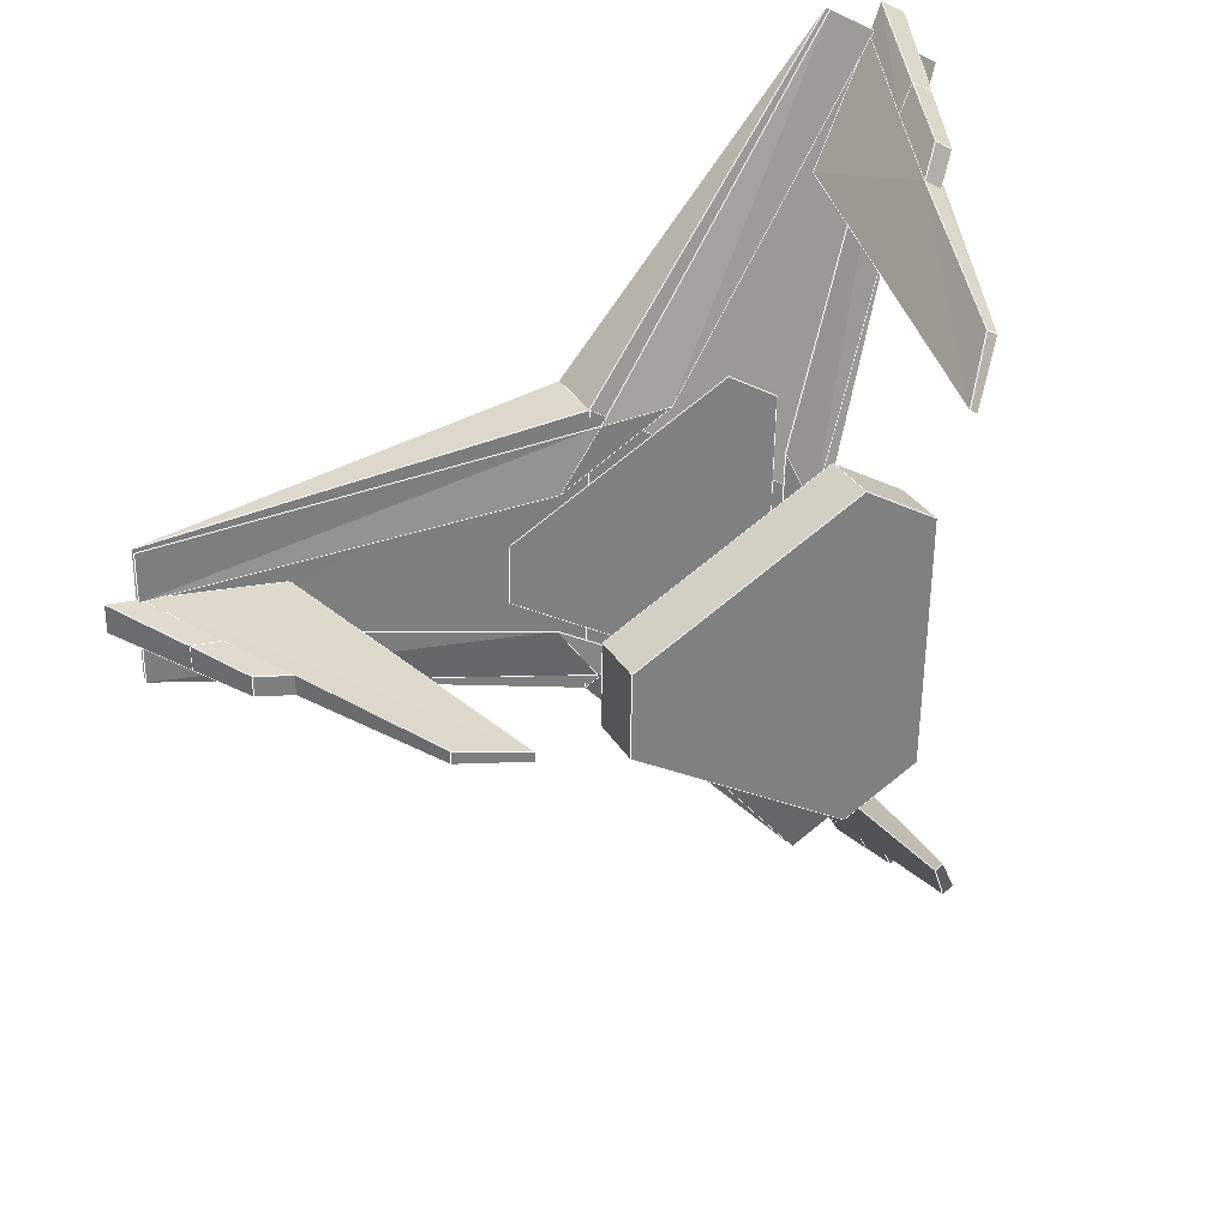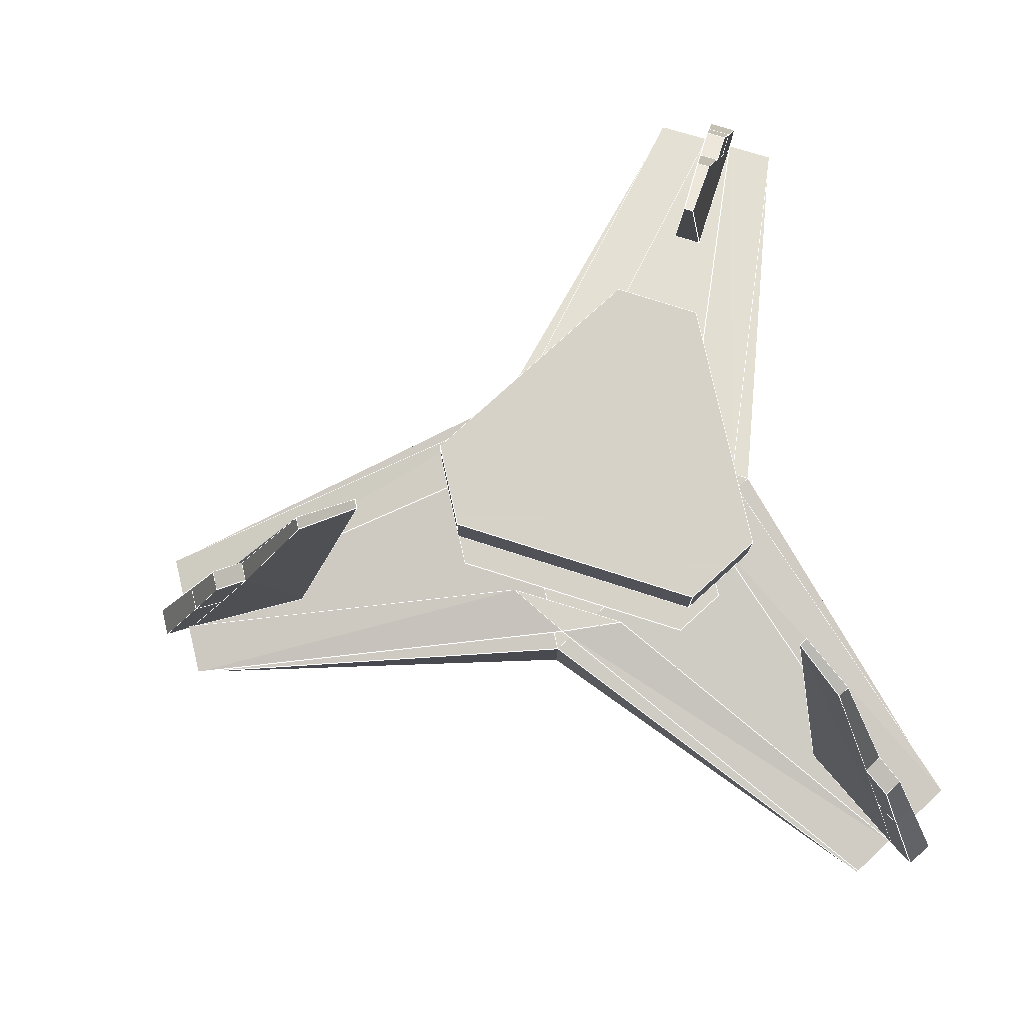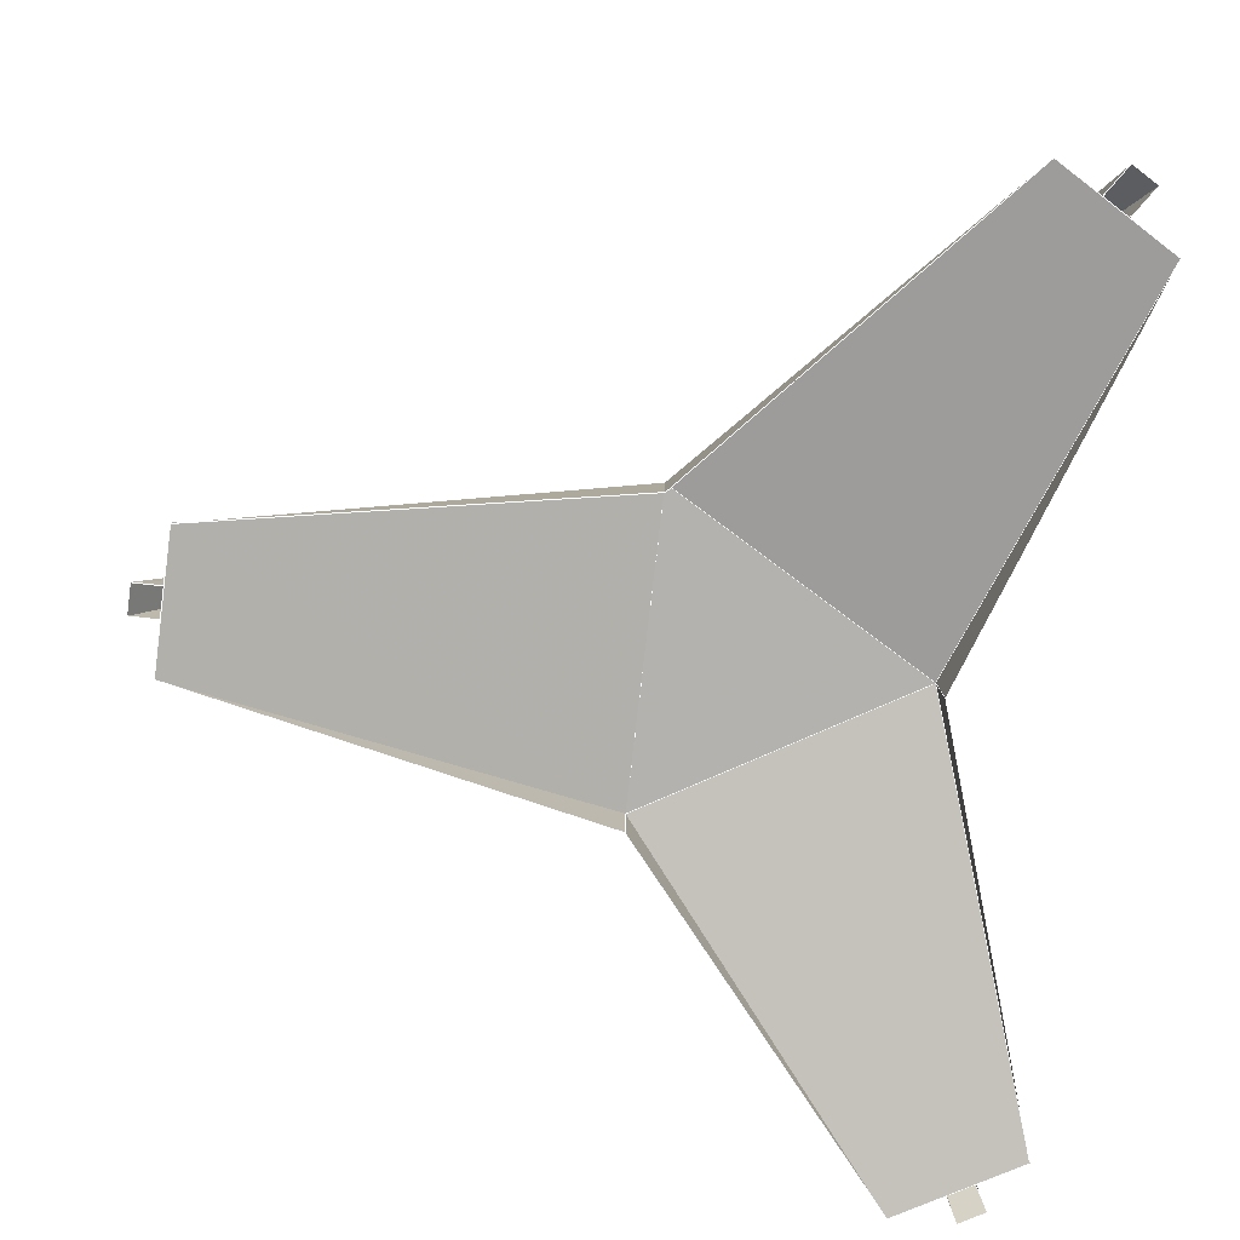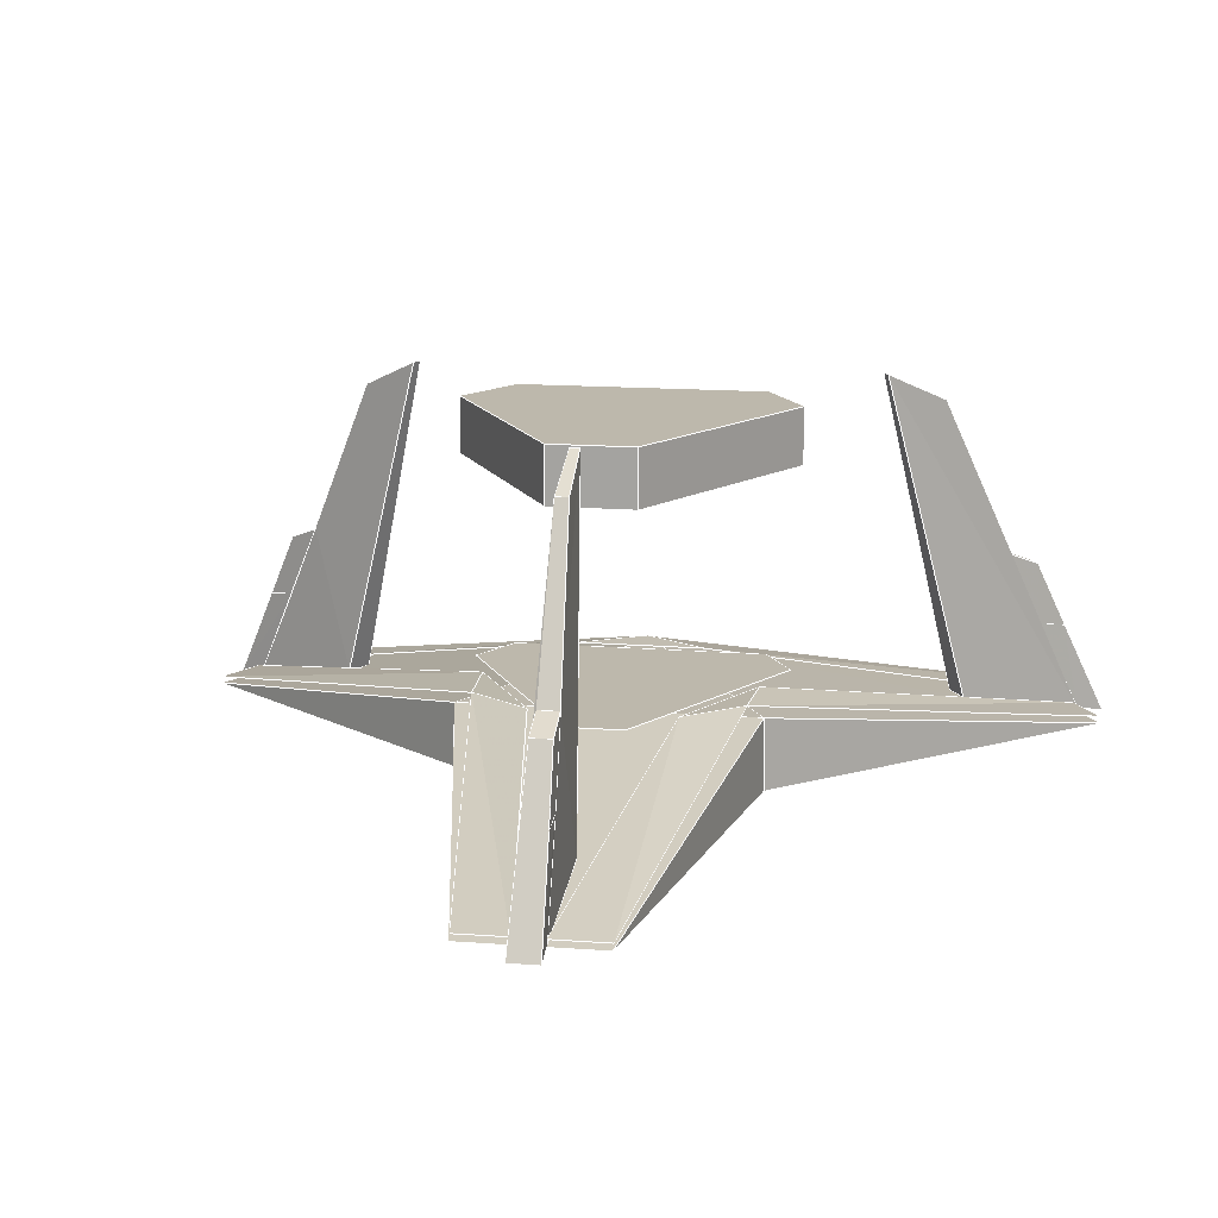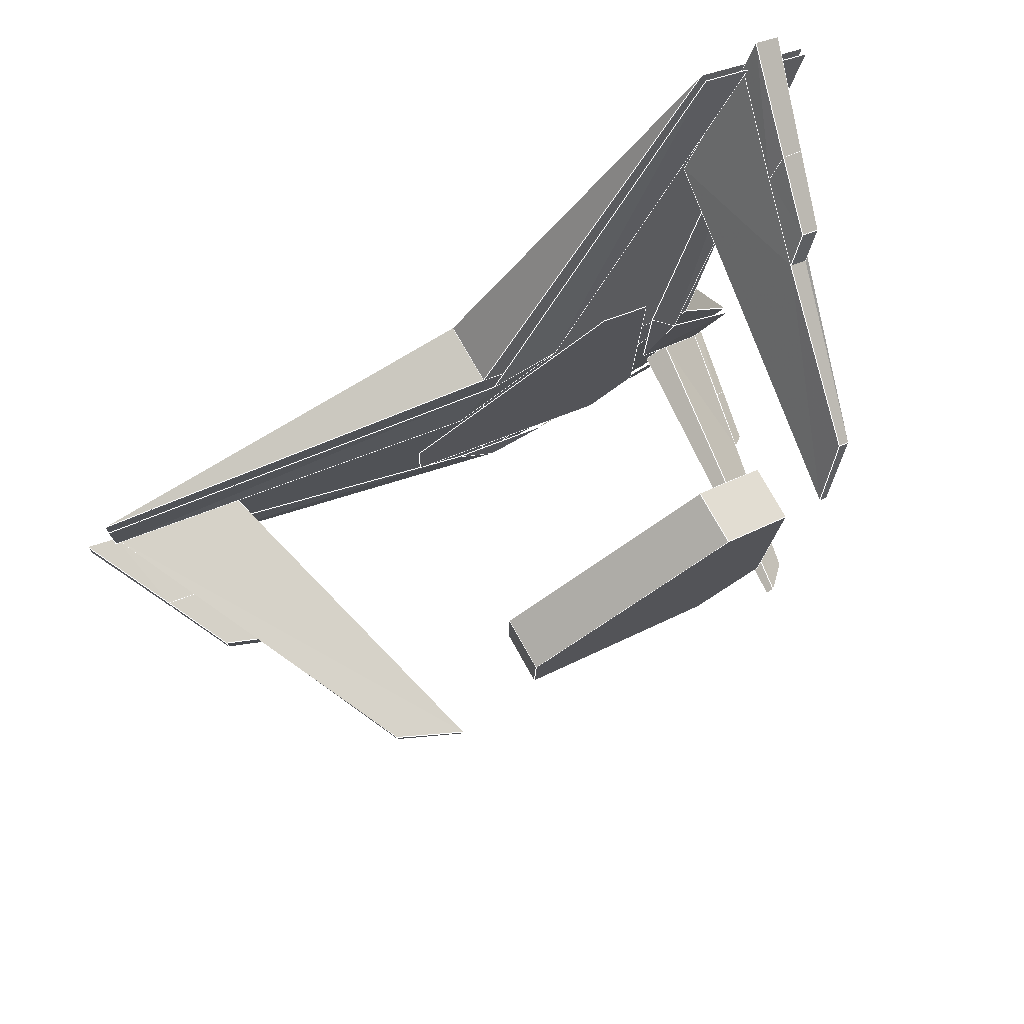
<metadata>
{"format":"obj","ext":"obj","renderer":"f3d","projection":"perspective","resolution":1024,"background":"white","views":[{"elev":31.0,"azim":154.1,"up":"+Z"},{"elev":77.3,"azim":166.7,"up":"+Y"},{"elev":-79.7,"azim":172.2,"up":"+Y"},{"elev":14.9,"azim":98.7,"up":"+Y"},{"elev":77.1,"azim":150.7,"up":"+Z"}]}
</metadata>
<code>
v -0.04456 0.339 0.1805
v 0.1718 0.339 0.0603
v 0.1731 0.339 -0.02266
v -0.03916 0.339 -0.1499
v -0.1117 0.339 -0.1096
v -0.1157 0.339 0.1379
v -0.04456 0.339 0.1805
v -0.1157 0.339 0.1379
v -0.1157 0.2831 0.1379
v -0.04456 0.2831 0.1805
v -0.1157 0.339 0.1379
v -0.1117 0.339 -0.1096
v -0.1117 0.2831 -0.1096
v -0.1157 0.2831 0.1379
v -0.03916 0.339 -0.1499
v -0.03916 0.2831 -0.1499
v -0.03916 0.339 -0.1499
v 0.1731 0.339 -0.02266
v 0.1731 0.2831 -0.02266
v -0.03916 0.2831 -0.1499
v 0.1731 0.339 -0.02266
v 0.1718 0.339 0.0603
v 0.1718 0.2831 0.0603
v 0.1731 0.2831 -0.02266
v -0.04456 0.339 0.1805
v -0.04456 0.2831 0.1805
v -0.05316 0.07876 0.1697
v 0.1666 0.07876 0.04728
v 0.1676 0.07876 -0.01112
v -0.04833 0.07876 -0.1405
v -0.09935 0.07876 -0.1122
v -0.1037 0.07876 0.1394
v 0.08286 0.07164 0.1627
v -0.187 -0.001859 0.4703
v 0.08336 0.00863 0.1635
v -0.166 0.07162 0.0118
v -0.1671 0.008786 0.01201
v -0.3013 -0.001859 0.4035
v -0.2973 -0.001859 -0.3755
v 0.08891 0.07157 -0.1283
v 0.08981 0.001611 -0.1293
v -0.1823 -0.001859 -0.4411
v 0.4907 -0.001859 -0.04858
v 0.49 -0.001859 0.08374
v 0.4907 -0.001859 -0.04858
v 0.08891 0.07157 -0.1283
v 0.08286 0.07164 0.1627
v 0.49 -0.001859 0.08374
v 0.08286 0.07164 0.1627
v 0.08891 0.07157 -0.1283
v -0.166 0.07162 0.0118
v -0.166 0.07162 0.0118
v 0.08891 0.07157 -0.1283
v -0.1823 -0.001859 -0.4411
v -0.2973 -0.001859 -0.3755
v 0.08286 0.07164 0.1627
v -0.166 0.07162 0.0118
v -0.3013 -0.001859 0.4035
v -0.187 -0.001859 0.4703
v -0.1374 0.3559 0.2402
v -0.1706 0.3276 0.2932
v -0.16 0.3276 0.2995
v -0.1297 0.3559 0.2448
v -0.16 0.3276 0.2995
v -0.1706 0.3276 0.2932
v -0.2104 0.1674 0.3563
v -0.1932 0.1674 0.3664
v -0.257 0.000332 0.4248
v -0.2104 0.1674 0.3563
v -0.1706 0.3276 0.2932
v -0.1374 0.3559 0.2402
v -0.1898 0.02448 0.3126
v -0.1651 0.02448 0.3271
v -0.1898 0.02448 0.3126
v -0.1898 0.02448 0.3126
v -0.1651 0.02448 0.3271
v -0.1932 0.1674 0.3664
v -0.2322 0.000332 0.4394
v -0.1651 0.02448 0.3271
v -0.1297 0.3559 0.2448
v -0.16 0.3276 0.2995
v -0.1374 0.3559 0.2402
v -0.1297 0.3559 0.2448
v -0.222 0.1543 0.3882
v -0.2155 0.1543 0.392
v -0.2099 0.1543 0.3953
v -0.1932 0.1674 0.3664
v -0.2104 0.1674 0.3563
v -0.2271 0.1543 0.3852
v -0.2271 0.1543 0.3852
v -0.2104 0.1674 0.3563
v -0.2307 0.09286 0.3868
v -0.2454 0.08787 0.4122
v -0.257 0.000332 0.4248
v -0.2715 -0.006387 0.4512
v -0.2454 0.08787 0.4122
v -0.2307 0.09286 0.3868
v -0.2454 0.08787 0.4122
v -0.2715 -0.006387 0.4512
v -0.2467 -0.006387 0.4658
v -0.2246 0.0888 0.4239
v -0.2099 0.1543 0.3953
v -0.2246 0.0888 0.4239
v -0.2098 0.09379 0.3986
v -0.1932 0.1674 0.3664
v -0.2467 -0.006387 0.4658
v -0.2322 0.000332 0.4394
v -0.2098 0.09379 0.3986
v -0.2246 0.0888 0.4239
v -0.2099 0.1543 0.3953
v -0.2155 0.1543 0.392
v -0.222 0.1543 0.3882
v -0.2271 0.1543 0.3852
v 0.4381 0.1543 0.02114
v 0.4382 0.1543 0.01361
v 0.4382 0.1543 0.007077
v 0.4048 0.1674 0.00701
v 0.4047 0.1674 0.02699
v 0.438 0.1543 0.02706
v 0.438 0.1543 0.02706
v 0.4047 0.1674 0.02699
v 0.4413 0.09286 0.02936
v 0.4706 0.08787 0.02931
v 0.4873 0.000332 0.03304
v 0.5174 -0.006387 0.03239
v 0.4706 0.08787 0.02931
v 0.4413 0.09286 0.02936
v 0.4706 0.08787 0.02931
v 0.5174 -0.006387 0.03239
v 0.5177 -0.006387 0.003673
v 0.4703 0.0888 0.005438
v 0.4382 0.1543 0.007077
v 0.4703 0.0888 0.005438
v 0.441 0.09379 0.005307
v 0.4048 0.1674 0.00701
v 0.5177 -0.006387 0.003673
v 0.4876 0.000332 0.004322
v 0.441 0.09379 0.005307
v 0.4703 0.0888 0.005438
v 0.4382 0.1543 0.007077
v 0.4382 0.1543 0.01361
v 0.4381 0.1543 0.02114
v 0.438 0.1543 0.02706
v 0.2677 0.3559 0.02183
v 0.3302 0.3276 0.02402
v 0.3303 0.3276 0.01171
v 0.2677 0.3559 0.01288
v 0.3303 0.3276 0.01171
v 0.3302 0.3276 0.02402
v 0.4047 0.1674 0.02699
v 0.4048 0.1674 0.00701
v 0.4873 0.000332 0.03304
v 0.4047 0.1674 0.02699
v 0.3302 0.3276 0.02402
v 0.2677 0.3559 0.02183
v 0.3565 0.02448 0.03102
v 0.3568 0.02448 0.002301
v 0.3565 0.02448 0.03102
v 0.3565 0.02448 0.03102
v 0.3568 0.02448 0.002301
v 0.4048 0.1674 0.00701
v 0.4876 0.000332 0.004322
v 0.3568 0.02448 0.002301
v 0.2677 0.3559 0.01288
v 0.3303 0.3276 0.01171
v 0.2677 0.3559 0.02183
v 0.2677 0.3559 0.01288
v -0.1285 0.3559 -0.2233
v -0.1579 0.3276 -0.2786
v -0.1686 0.3276 -0.2725
v -0.1363 0.3559 -0.2189
v -0.1686 0.3276 -0.2725
v -0.1579 0.3276 -0.2786
v -0.1926 0.1674 -0.3445
v -0.21 0.1674 -0.3347
v -0.2287 0.000332 -0.4192
v -0.1926 0.1674 -0.3445
v -0.1579 0.3276 -0.2786
v -0.1285 0.3559 -0.2233
v -0.165 0.02448 -0.3049
v -0.19 0.02448 -0.2907
v -0.165 0.02448 -0.3049
v -0.165 0.02448 -0.3049
v -0.19 0.02448 -0.2907
v -0.21 0.1674 -0.3347
v -0.2537 0.000332 -0.405
v -0.19 0.02448 -0.2907
v -0.1363 0.3559 -0.2189
v -0.1686 0.3276 -0.2725
v -0.1285 0.3559 -0.2233
v -0.1363 0.3559 -0.2189
v -0.2144 0.1543 -0.3706
v -0.2209 0.1543 -0.3669
v -0.2266 0.1543 -0.3636
v -0.21 0.1674 -0.3347
v -0.1926 0.1674 -0.3445
v -0.2092 0.1543 -0.3735
v -0.2092 0.1543 -0.3735
v -0.1926 0.1674 -0.3445
v -0.2088 0.09286 -0.3774
v -0.2235 0.08787 -0.4028
v -0.2287 0.000332 -0.4192
v -0.2443 -0.006387 -0.4449
v -0.2235 0.08787 -0.4028
v -0.2088 0.09286 -0.3774
v -0.2693 -0.006387 -0.4308
v -0.2441 0.0888 -0.3907
v -0.2266 0.1543 -0.3636
v -0.2441 0.0888 -0.3907
v -0.2295 0.09379 -0.3652
v -0.21 0.1674 -0.3347
v -0.2693 -0.006387 -0.4308
v -0.2537 0.000332 -0.405
v -0.2295 0.09379 -0.3652
v -0.2441 0.0888 -0.3907
v -0.2266 0.1543 -0.3636
v -0.2209 0.1543 -0.3669
v -0.2144 0.1543 -0.3706
v -0.2092 0.1543 -0.3735
v -0.1872 0.004934 0.4706
v 0.07509 0.07953 0.1483
v 0.003837 0.07877 0.152
v -0.2337 0.005082 0.4439
v 0.4896 0.004934 0.08279
v 0.4899 0.005089 0.03349
v 0.1156 0.07875 0.08793
v -0.1464 0.07998 0.0125
v -0.3014 0.004934 0.4038
v -0.2588 0.005089 0.4286
v -0.1154 0.07875 0.07704
v -0.298 0.004934 -0.3746
v -0.1126 0.07877 -0.04881
v -0.2516 0.005082 -0.4016
v 0.08003 0.07989 -0.1116
v -0.183 0.004934 -0.4401
v -0.2259 0.005089 -0.4157
v 0.0141 0.07875 -0.1164
v 0.4904 0.004934 -0.04953
v 0.1211 0.07877 -0.05378
v 0.4905 0.005082 0.004116
f 1 2 3
f 1 3 4
f 1 4 5
f 1 5 6
f 7 8 9
f 7 9 10
f 11 12 13
f 11 13 14
f 12 15 16
f 12 16 13
f 17 18 19
f 17 19 20
f 21 22 23
f 21 23 24
f 22 25 26
f 22 26 23
f 27 28 29
f 27 29 30
f 27 30 31
f 27 31 32
f 33 34 35
f 36 37 38
f 36 39 37
f 40 41 42
f 43 41 40
f 33 35 44
f 45 46 47
f 45 47 48
f 49 50 51
f 52 53 54
f 52 54 55
f 56 57 58
f 56 58 59
f 60 61 62
f 60 62 63
f 64 65 66
f 64 66 67
f 68 69 70
f 68 70 71
f 68 71 72
f 73 74 75
f 73 75 76
f 77 78 79
f 77 79 80
f 77 80 81
f 82 83 76
f 82 76 75
f 84 85 86
f 84 86 87
f 84 87 88
f 84 88 89
f 90 91 92
f 90 92 93
f 94 95 96
f 94 96 97
f 98 99 100
f 98 100 101
f 102 103 104
f 102 104 105
f 106 107 108
f 106 108 109
f 98 101 110
f 98 110 111
f 98 111 112
f 98 112 113
f 114 115 116
f 114 116 117
f 114 117 118
f 114 118 119
f 120 121 122
f 120 122 123
f 124 125 126
f 124 126 127
f 128 129 130
f 128 130 131
f 132 133 134
f 132 134 135
f 136 137 138
f 136 138 139
f 128 131 140
f 128 140 141
f 128 141 142
f 128 142 143
f 144 145 146
f 144 146 147
f 148 149 150
f 148 150 151
f 152 153 154
f 152 154 155
f 152 155 156
f 157 158 159
f 157 159 160
f 161 162 163
f 161 163 164
f 161 164 165
f 166 167 160
f 166 160 159
f 168 169 170
f 168 170 171
f 172 173 174
f 172 174 175
f 176 177 178
f 176 178 179
f 176 179 180
f 181 182 183
f 181 183 184
f 185 186 187
f 185 187 188
f 185 188 189
f 190 191 184
f 190 184 183
f 192 193 194
f 192 194 195
f 192 195 196
f 192 196 197
f 198 199 200
f 198 200 201
f 202 203 204
f 202 204 205
f 204 203 206
f 204 206 207
f 208 209 210
f 208 210 211
f 212 213 214
f 212 214 215
f 204 207 216
f 204 216 217
f 204 217 218
f 204 218 219
f 220 221 222
f 220 222 223
f 221 224 225
f 221 225 226
f 222 221 226
f 227 228 229
f 227 229 230
f 231 227 232
f 231 232 233
f 227 230 232
f 234 235 236
f 234 236 237
f 238 234 239
f 238 239 240
f 234 237 239
l 57 58
l 25 11
l 226 225
l 227 231
l 191 189
l 211 214
l 202 203
l 110 109
l 219 218
l 213 212
l 91 113
l 128 139
l 158 159
l 191 187
l 98 109
l 212 215
l 110 111
l 124 129
l 189 185
l 218 217
l 27 32
l 167 165
l 112 111
l 25 22
l 228 229
l 216 215
l 68 69
l 166 154
l 162 161
l 56 57
l 11 12
l 215 214
l 234 237
l 21 22
l 222 223
l 99 98
l 237 239
l 70 69
l 205 204
l 25 22
l 140 139
l 163 159
l 12 17
l 25 26
l 140 139
l 82 75
l 81 77
l 12 13
l 11 12
l 139 138
l 17 21
l 230 232
l 189 178
l 105 110
l 190 178
l 137 136
l 167 166
l 37 57
l 204 215
l 199 205
l 56 48
l 142 141
l 27 28
l 221 226
l 136 139
l 220 223
l 167 163
l 57 55
l 191 190
l 219 204
l 222 226
l 227 232
l 230 229
l 234 235
l 124 127
l 227 230
l 186 185
l 14 13
l 113 112
l 94 97
l 187 183
l 215 214
l 137 138
l 73 74
l 165 154
l 107 108
l 35 48
l 112 111
l 83 79
l 37 57
l 98 109
l 21 24
l 190 183
l 113 112
l 121 127
l 57 53
l 68 75
l 232 233
l 109 108
l 83 82
l 37 55
l 237 236
l 56 57
l 30 29
l 212 215
l 113 98
l 94 99
l 37 58
l 167 163
l 219 218
l 176 183
l 129 128
l 176 177
l 187 183
l 21 22
l 74 75
l 203 212
l 57 55
l 139 138
l 135 138
l 177 185
l 203 204
l 165 161
l 53 45
l 97 98
l 56 48
l 143 128
l 202 205
l 48 45
l 81 70
l 135 140
l 35 56
l 56 59
l 79 75
l 56 53
l 143 142
l 105 108
l 12 17
l 56 59
l 109 108
l 152 153
l 31 30
l 21 24
l 166 159
l 157 163
l 213 214
l 22 23
l 128 139
l 14 26
l 24 23
l 189 185
l 110 109
l 191 189
l 239 240
l 135 140
l 127 128
l 190 178
l 81 77
l 17 20
l 91 113
l 216 217
l 234 239
l 106 109
l 129 128
l 216 215
l 218 217
l 83 82
l 22 23
l 162 163
l 78 79
l 11 14
l 97 98
l 140 141
l 181 187
l 163 159
l 234 238
l 167 166
l 17 21
l 82 70
l 221 222
l 216 217
l 127 128
l 234 237
l 231 233
l 154 153
l 20 24
l 58 59
l 189 178
l 186 187
l 54 55
l 17 20
l 91 105
l 178 177
l 219 204
l 73 79
l 153 161
l 79 75
l 32 31
l 235 236
l 238 240
l 82 70
l 26 23
l 83 81
l 105 110
l 234 239
l 53 54
l 129 136
l 227 228
l 91 97
l 190 183
l 110 111
l 57 58
l 205 204
l 143 128
l 227 232
l 69 77
l 143 142
l 203 204
l 11 14
l 82 75
l 121 135
l 182 183
l 41 45
l 56 53
l 13 20
l 221 224
l 191 187
l 204 215
l 107 106
l 211 216
l 29 28
l 99 98
l 53 45
l 70 69
l 227 230
l 35 56
l 78 77
l 121 143
l 211 216
l 83 81
l 199 219
l 221 222
l 57 53
l 12 13
l 199 219
l 83 79
l 199 211
l 81 70
l 154 153
l 152 159
l 106 109
l 165 161
l 142 141
l 221 220
l 41 54
l 166 159
l 224 225
l 221 226
l 35 59
l 167 165
l 136 139
l 140 141
l 166 154
l 178 177
l 157 158
l 53 54
l 113 98
l 41 53
l 99 106
l 165 154
l 181 182
l 121 143
l 25 26
l 25 11
l 191 190
l 41 53

</code>
